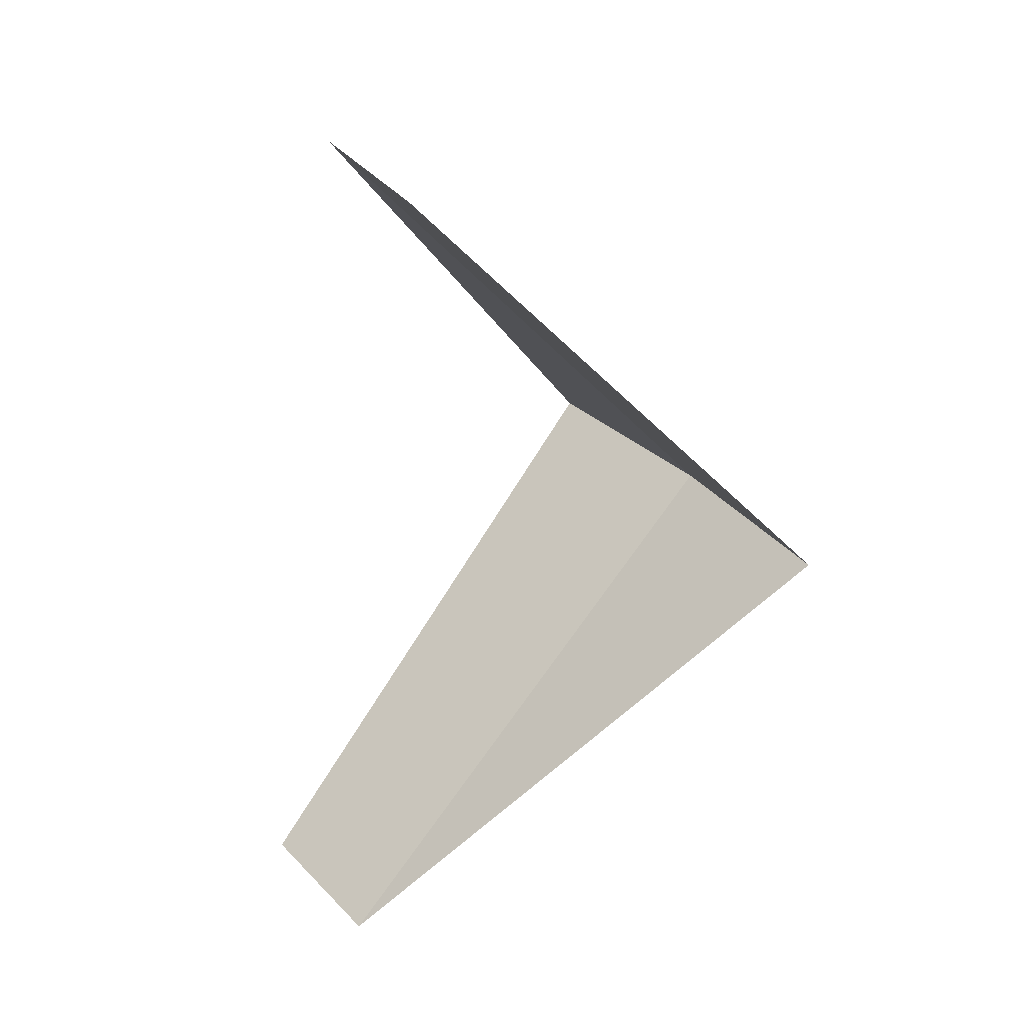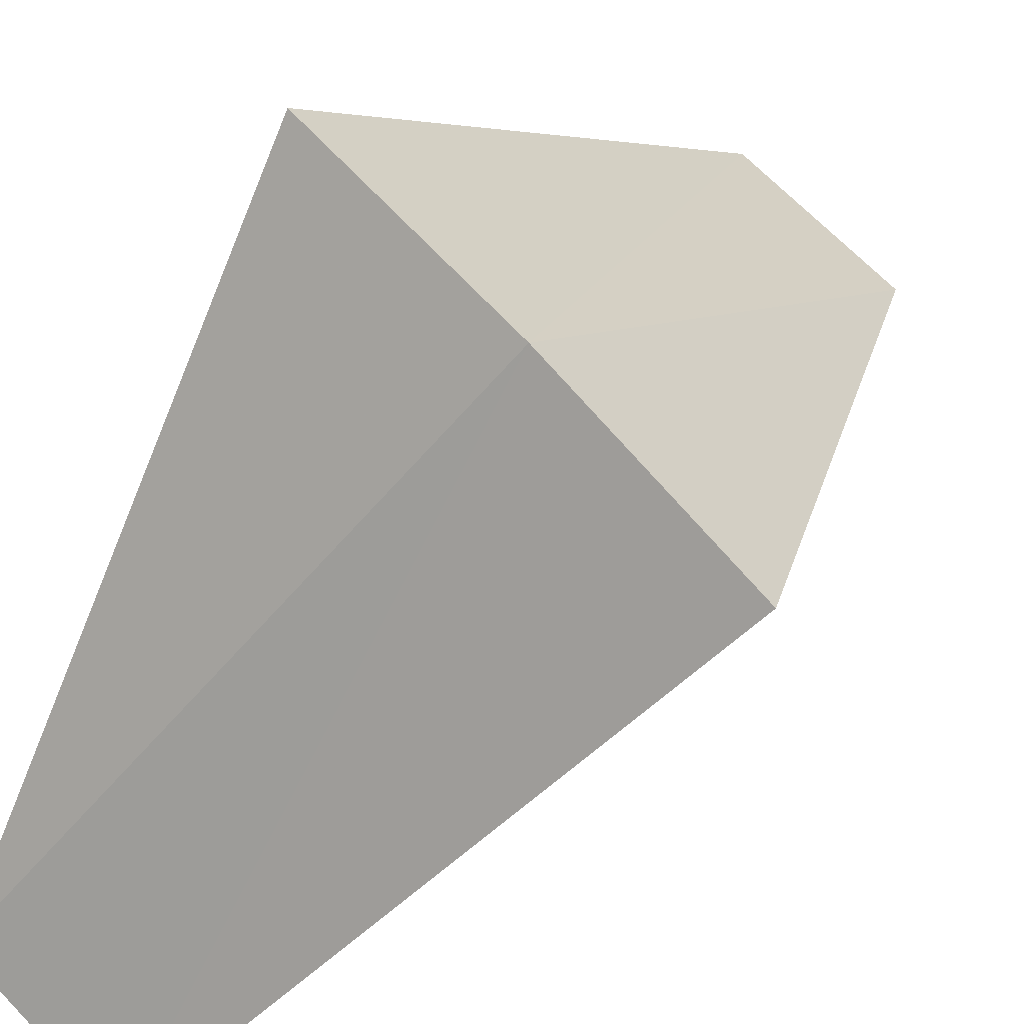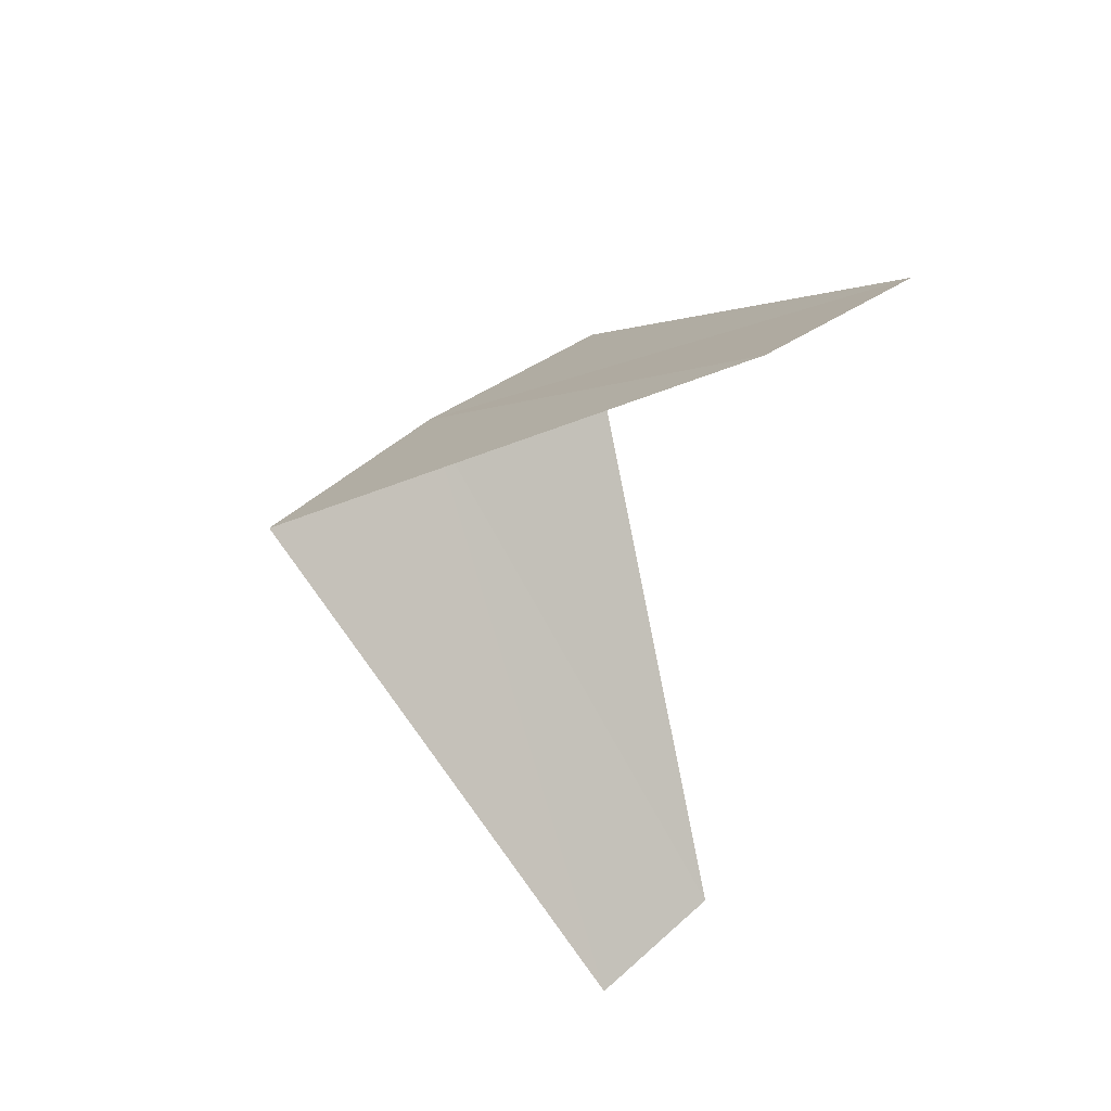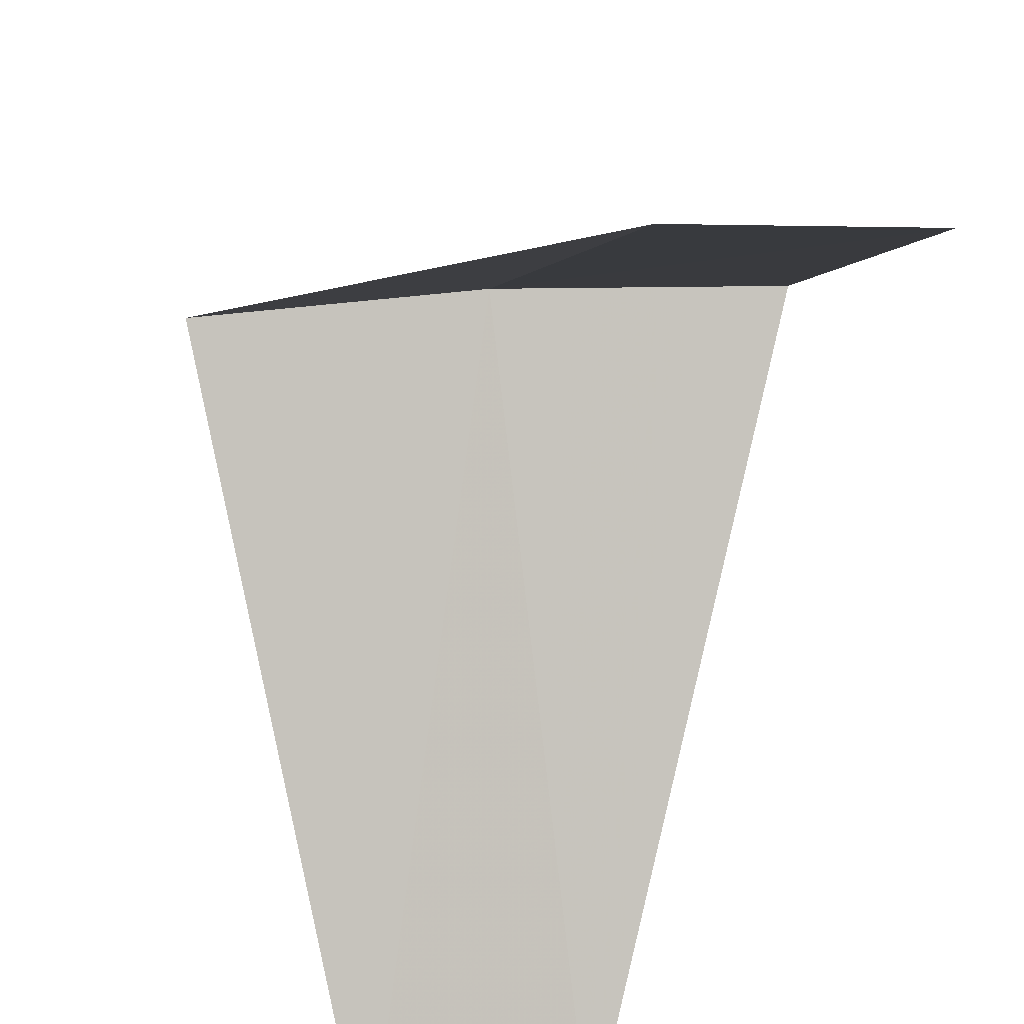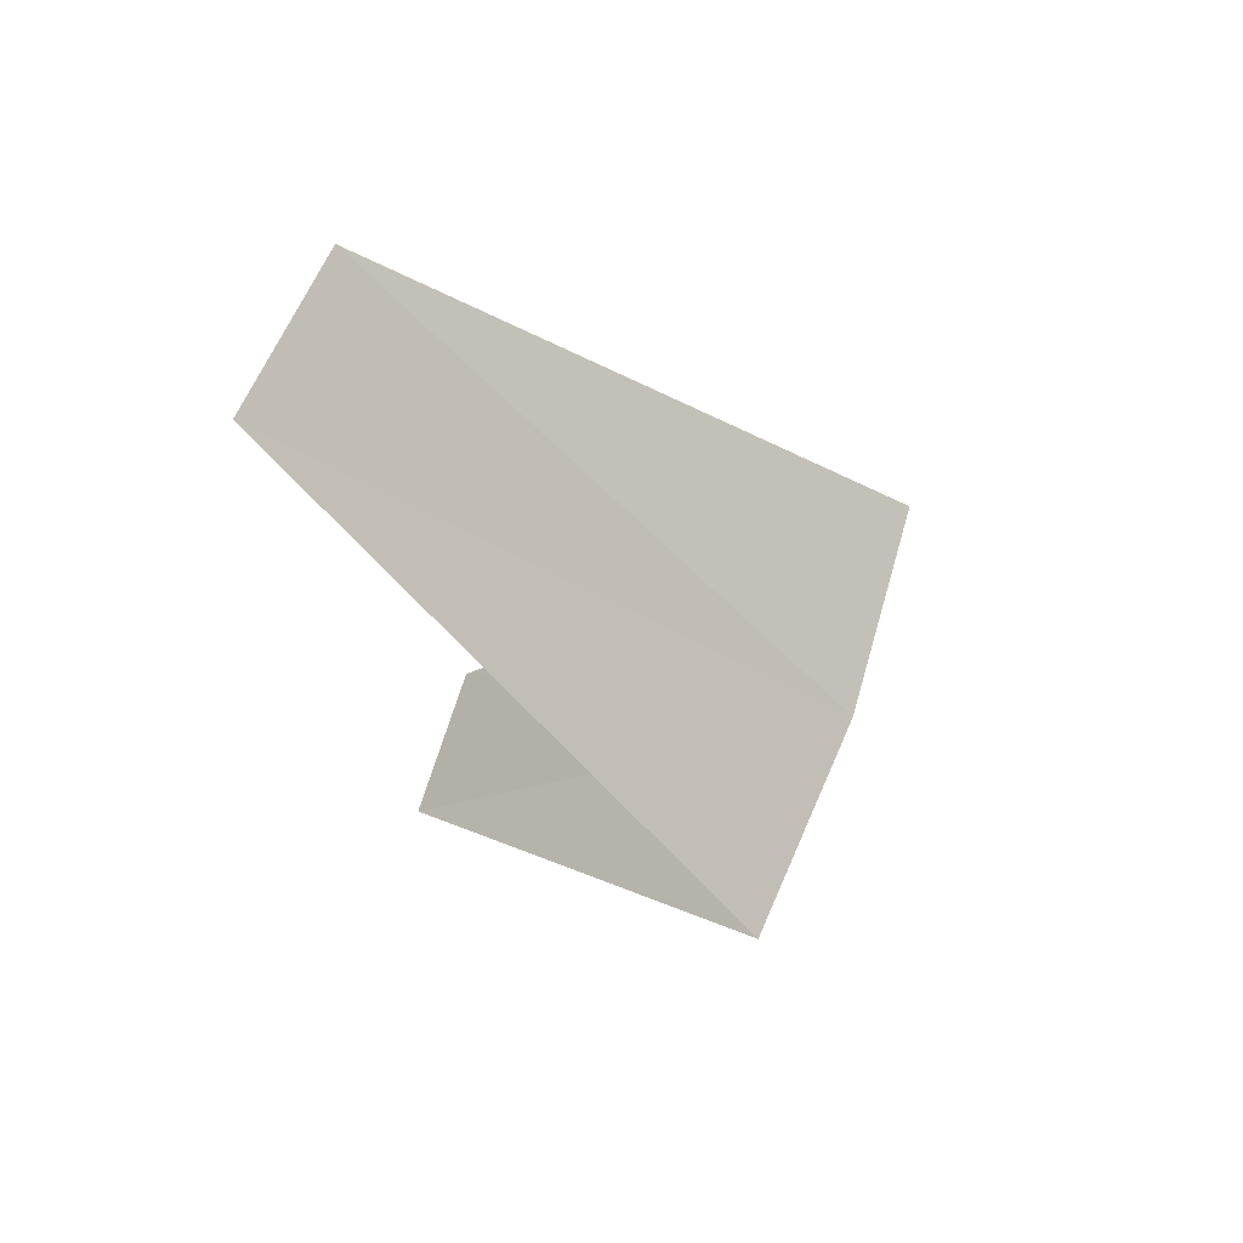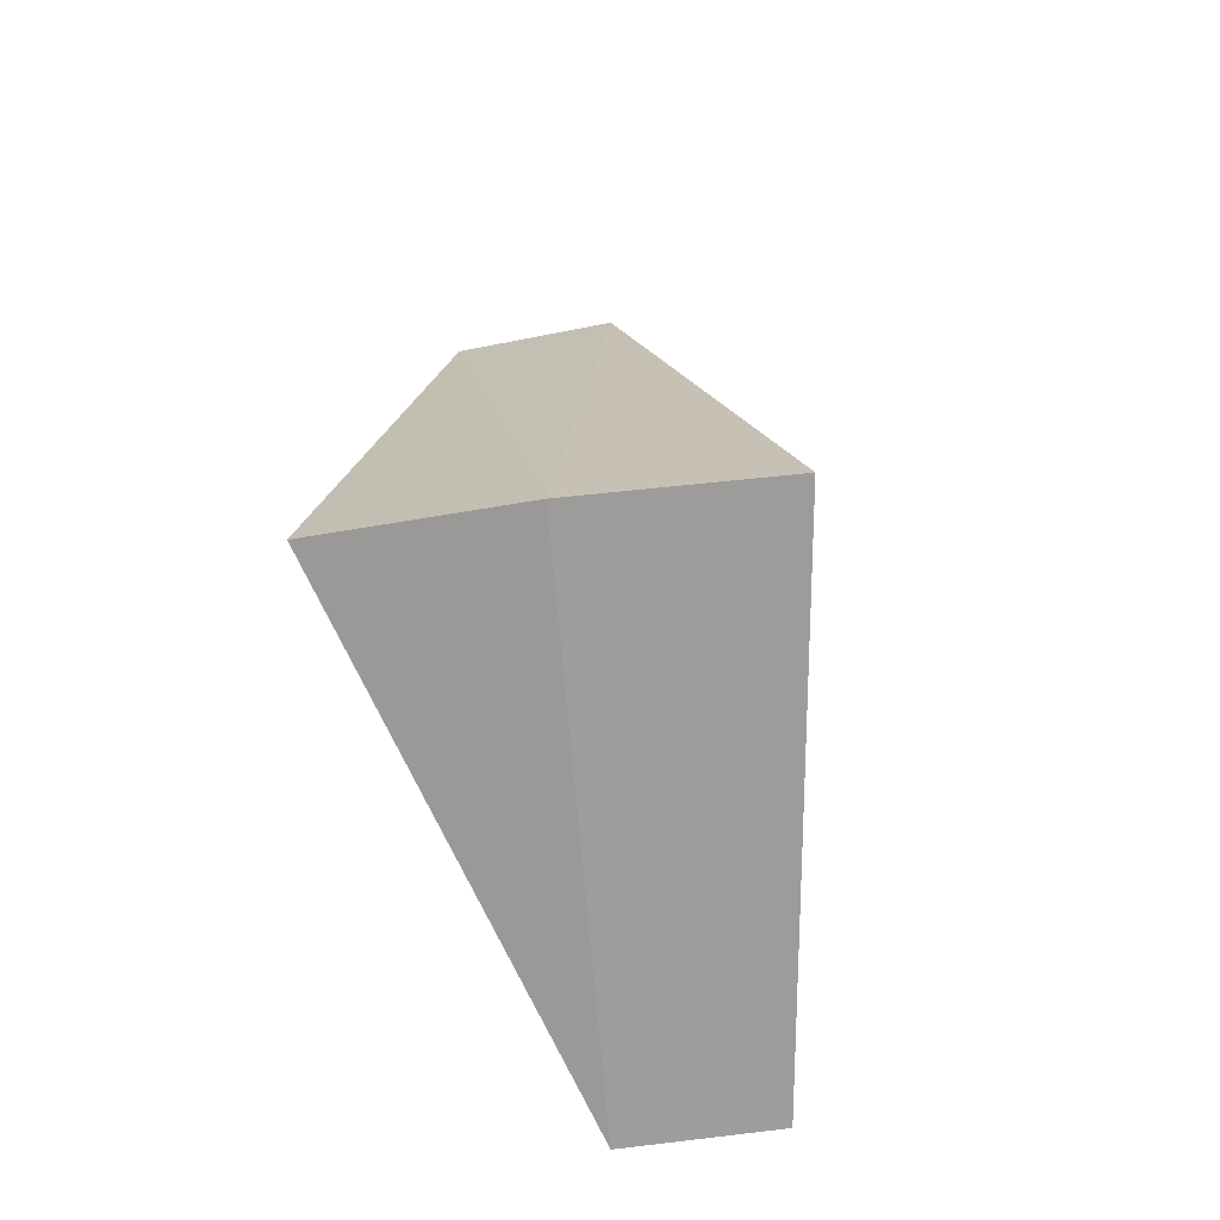
<metadata>
{"format":"obj","ext":"obj","renderer":"f3d","projection":"perspective","resolution":1024,"background":"white","views":[{"elev":24.5,"azim":68.0,"up":"+Z"},{"elev":59.1,"azim":-129.0,"up":"+Y"},{"elev":51.9,"azim":-31.9,"up":"+Z"},{"elev":-43.8,"azim":-1.2,"up":"+Y"},{"elev":56.8,"azim":120.5,"up":"+Z"},{"elev":-24.9,"azim":-162.3,"up":"+Z"}]}
</metadata>
<code>
v -0.7495 3.929 14.56
v -0.9271 2.853 13.6
v -0.5621 2.947 13.56
v -0.2512 3.992 14.52
v -1.236 3.804 14.6
v -0.5621 2.947 15.56
v -0.1884 2.994 15.52
f 1 3 2
f 1 4 3
f 1 2 5
f 1 5 6
f 1 7 4
f 1 6 7

</code>
